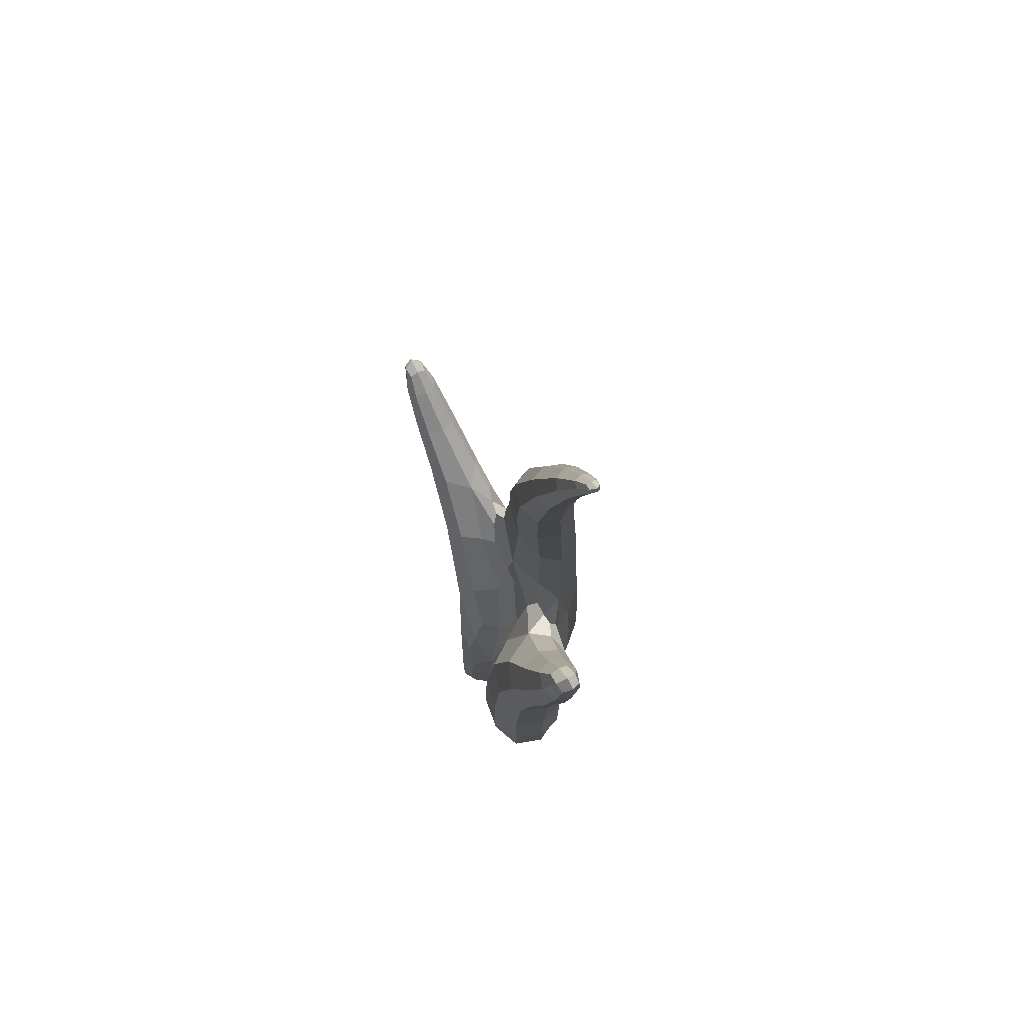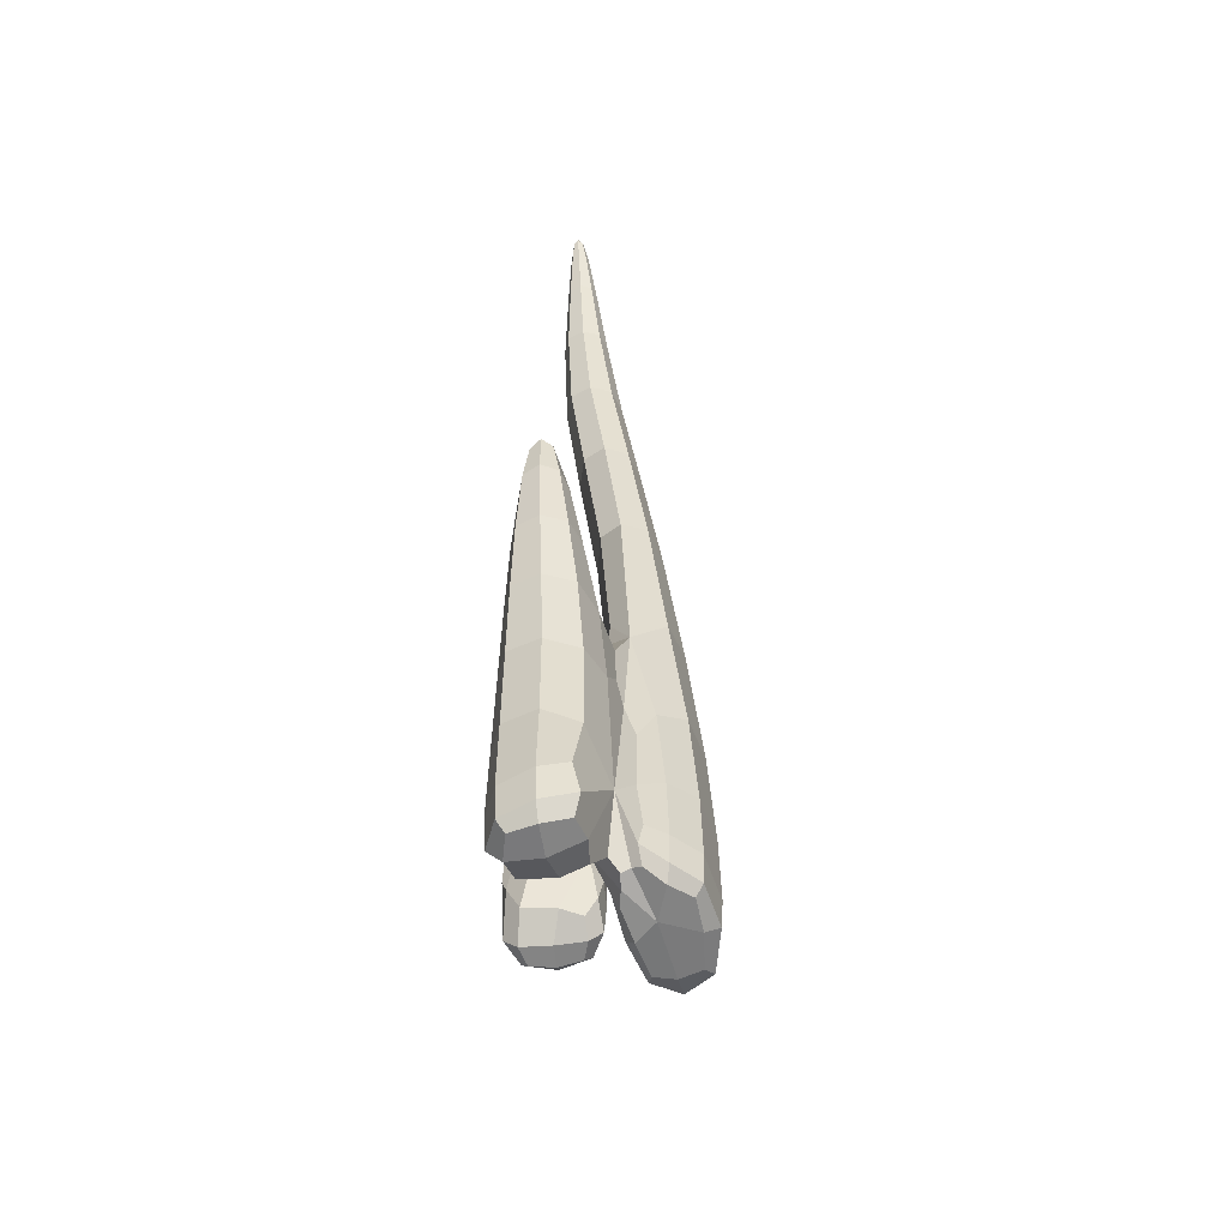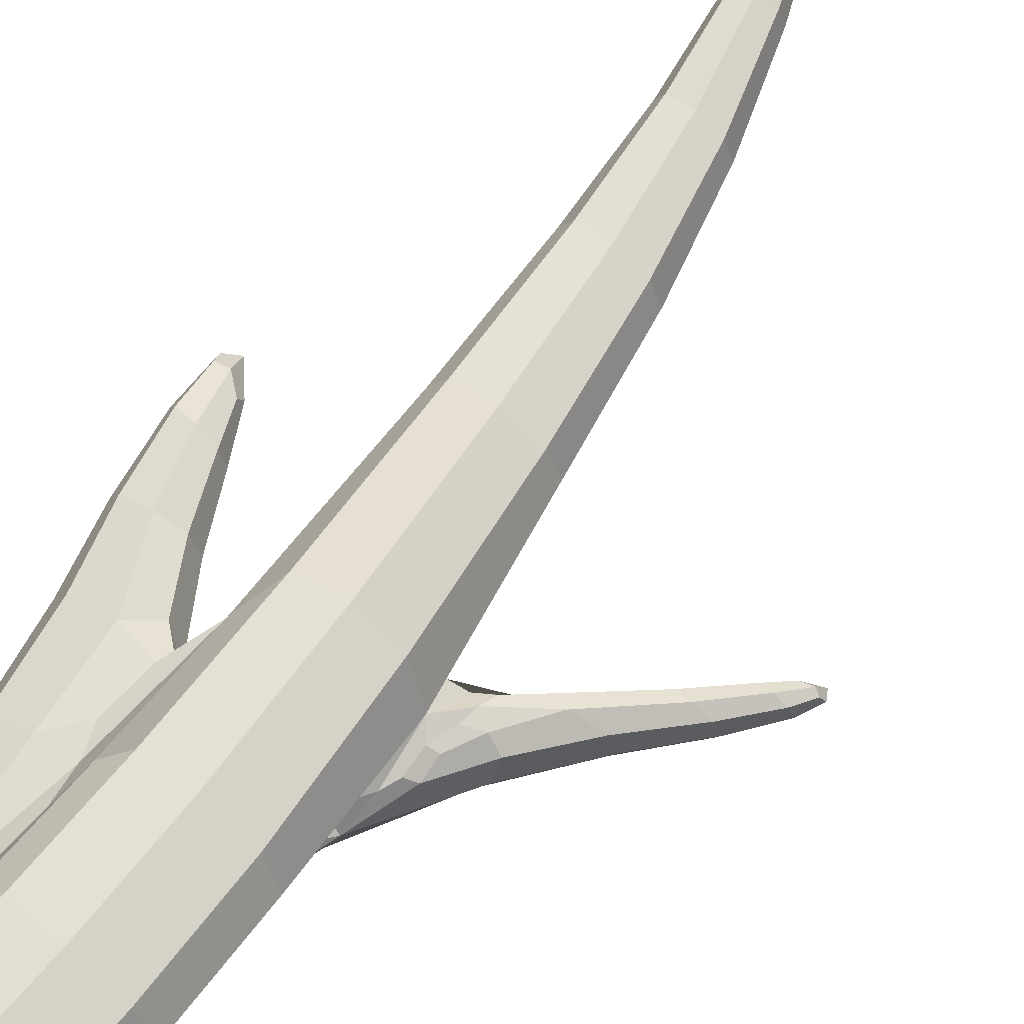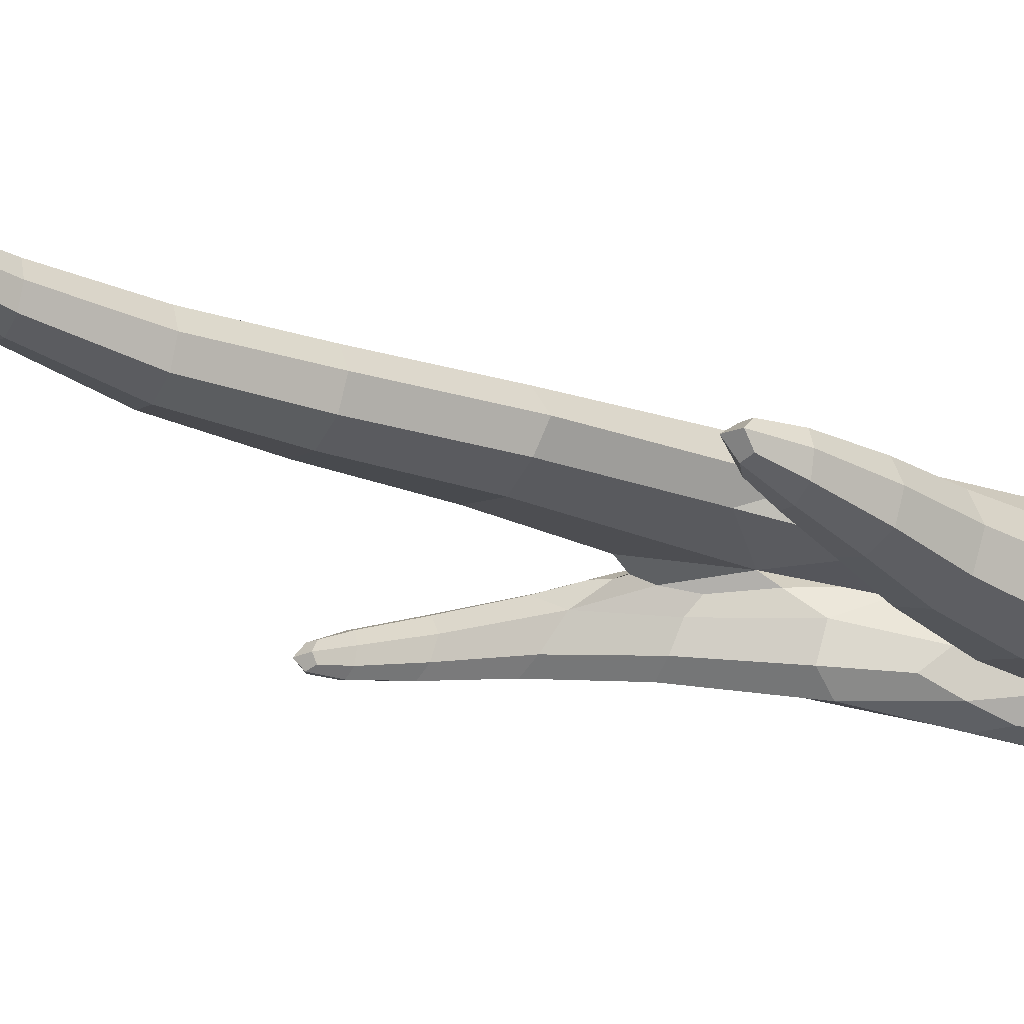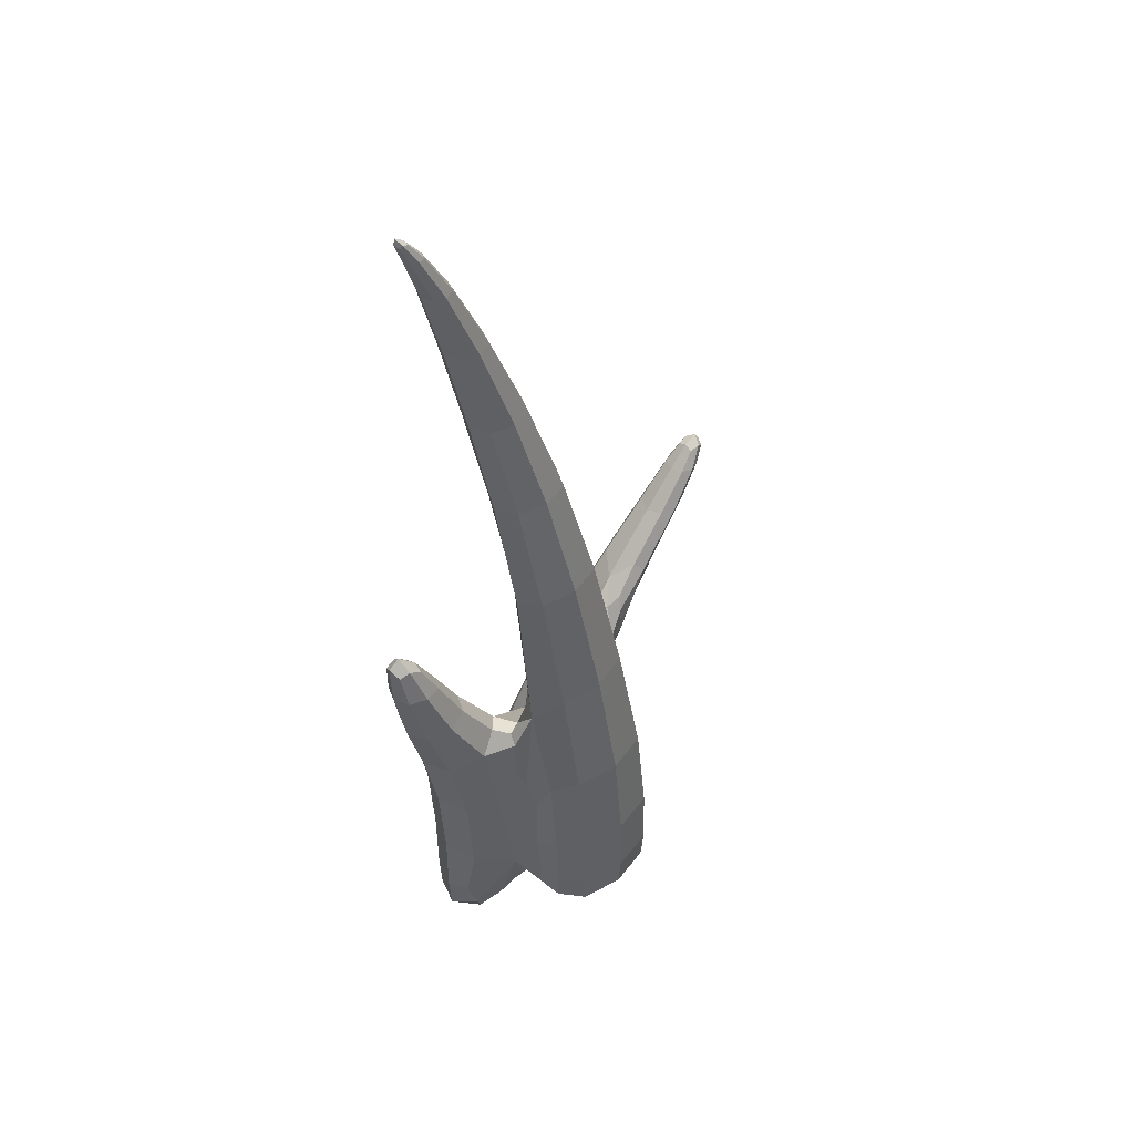
<metadata>
{"format":"obj","ext":"obj","renderer":"f3d","projection":"perspective","resolution":1024,"background":"white","views":[{"elev":69.8,"azim":-118.8,"up":"+Y"},{"elev":-58.5,"azim":-82.1,"up":"+Y"},{"elev":69.8,"azim":41.5,"up":"+Z"},{"elev":-27.3,"azim":-118.1,"up":"+Z"},{"elev":46.3,"azim":-42.8,"up":"+Y"}]}
</metadata>
<code>
o Grass1_Cube
v 0.1144 1.023 0.2912
v 0.02078 -0.9602 0.3779
v 0.06536 1.207 0.8003
v 0.003401 -0.9602 0.7809
v -0.8164 1.174 0.8159
v -0.6873 -0.9602 0.7951
v -0.3789 3.986 0.5474
v -1.067 3.952 0.5535
v -0.3832 4.026 0.1026
v -1.057 3.932 0.1113
v -0.9546 6.227 0.2621
v -1.403 6.227 0.2621
v -0.9546 6.227 -0.1406
v -1.403 6.227 -0.1406
v -1.621 7.865 0.1095
v -1.84 7.865 0.1095
v -1.621 7.865 -0.1095
v -1.84 7.865 -0.1095
v -2.003 8.494 0.04384
v -2.091 8.494 0.04384
v -2.003 8.494 -0.04384
v -2.091 8.494 -0.04384
v -0.3928 -1.177 -0.07473
v -0.28 0.635 0.03021
v -0.3928 -1.177 -0.4953
v -0.2224 0.7613 -0.5015
v 0.04816 2.436 -0.3029
v 0.548 2.574 0.1624
v 0.461 2.438 -0.2903
v 0.9903 3.514 0.1139
v 0.9955 3.516 -0.1921
v 1.281 3.522 0.1086
v 1.293 3.531 -0.198
v 1.467 4.036 0.03663
v 1.467 4.036 -0.1269
v 1.618 4.036 0.03663
v 1.618 4.036 -0.1269
v -0.5047 1.544 0.1133
v -0.1902 1.462 0.132
v 0.08674 1.841 0.1657
v 0.01144 2.714 0.1475
v -0.1685 2.322 0.03002
v 0.2673 2.537 0.2763
v 0.302 2.818 0.2144
v 0.2229 2.116 0.2132
v -1.617 -1.07 0.03268
v -1.782 0.9111 0.09875
v -1.636 -1.195 -0.4607
v -1.799 0.967 -0.5258
v -1.123 -0.9868 0.07269
v -1.06 -0.9866 -0.4863
v -1.167 1.125 -0.5428
v -2.153 2.324 0.008241
v -2.164 2.329 -0.4353
v -1.693 2.416 0.02014
v -1.695 2.408 -0.4216
v -2.353 3.32 -0.11
v -2.353 3.32 -0.318
v -2.091 3.233 -0.11
v -2.091 3.233 -0.318
v -0.9748 2.02 0.1543
v -0.8754 1.378 -0.04923
v -0.6987 0.6786 0.0962
v -1.063 0.691 0.4172
v -0.9545 -0.8629 0.4348
v -0.6177 -0.8999 0.2226
v -0.9023 -0.8451 0.2653
v -1.242 1.245 0.2831
v -1.216 1.816 0.1938
v -0.6853 0.5238 -0.6349
v -0.784 -0.9664 -0.5013
v -0.7259 0.3127 0.1222
v -0.7281 -1.079 -0.02288
v -0.6653 1.185 -0.4319
v -0.8062 0.8224 0.000257
v -0.3369 -0.7922 -0.004632
v -0.3369 -0.7922 -0.5654
v -0.7281 -0.5776 -0.6611
v -0.7281 -0.7045 0.1173
v -1.142 -0.4718 -0.6626
v -1.781 -0.6094 0.03268
v -1.718 -0.7183 -0.5429
v 0.1685 -0.5606 0.3283
v 0.1511 -0.5606 0.8657
v -0.7698 -0.5606 0.8799
v -0.5765 -0.5136 0.166
v -1.046 -0.4766 0.4595
v 0.1437 -0.8804 0.3371
v 0.2438 1.148 0.5226
v 0.1262 -0.8804 0.8514
v -0.3781 1.215 0.9117
v -0.7552 -0.8804 0.8657
v -0.1195 2.56 0.6748
v -0.9187 2.484 0.6903
v -0.2486 3.982 0.3043
v -0.7011 3.904 0.03853
v -0.6536 5.2 0.4006
v -1.179 6.227 0.3376
v -0.6542 5.205 -0.03081
v -1.179 6.227 -0.2161
v -1.295 7.142 0.1678
v -2.118 8.524 0
v -1.295 7.142 -0.1526
v -1.731 7.865 -0.1506
v -1.87 8.309 0.07015
v -2.067 8.524 0.05038
v -1.87 8.309 -0.07015
v -2.067 8.524 -0.05038
v -0.3298 -0.1291 -0.000277
v -0.3561 -1.183 -0.285
v -0.3226 -0.1133 -0.5574
v 0.2422 2.42 -0.3899
v 0.5346 3.035 -0.2248
v 0.9126 3.067 -0.2347
v 1.311 3.863 -0.1627
v 1.531 3.865 -0.1635
v -0.04021 1.722 0.1195
v -0.1382 2.909 0.1675
v -0.03877 2.558 0.08993
v 0.1681 2.735 0.1794
v 0.2082 2.326 0.2693
v -1.914 0.9285 -0.2139
v -1.486 1.05 -0.6448
v -1.941 1.679 0.06293
v -1.966 1.696 -0.4887
v -1.91 2.365 0.09374
v -1.599 2.414 -0.1836
v -2.308 2.948 -0.05373
v -2.396 3.407 -0.214
v -1.939 2.915 -0.05224
v -2.084 3.281 -0.214
v -0.8854 1.776 0.068
v -0.2986 0.9866 0.1825
v -1.008 1.021 0.5759
v -0.6529 -0.7664 0.1596
v -0.9174 -0.817 0.3497
v -1.461 0.9585 0.2414
v -1.106 1.886 0.1705
v -0.5677 -1.158 -0.5454
v -0.5605 -1.168 -0.02048
v -0.4023 1.714 -0.3924
v -0.8599 0.4013 -0.0327
v -0.7258 3.994 0.6437
v 0.5602 2.472 -0.04575
v -0.8313 -0.9536 0.6009
v -0.1899 1.197 0.09402
v 1.125 3.511 0.1676
v -0.8705 6.227 0.06075
v -1.088 0.2028 -0.6158
v 1.53 3.864 0.07329
v -2.249 2.311 -0.2139
v -0.7774 0.5046 0.1005
v 0.311 2.162 0.1766
v -1.731 7.865 0.1506
v -0.7621 0.9926 -0.253
v -1.58 7.865 -0
v 0.04482 1.793 0.2217
v 0.2781 2.69 0.27
v -2.24 3.344 -0.09389
v -0.9023 -0.6948 -0.4183
v -2.017 8.524 0
v 0.06405 -0.969 0.5694
v -0.3603 -0.969 0.8178
v -1.396 1.951 0.1063
v -1.191 3.891 0.3187
v -1.224 5.195 0.4014
v -1.223 5.193 -0.02972
v -1.621 7.142 0.1678
v -1.621 7.142 -0.1526
v -2.01 8.309 0.07015
v -2.01 8.309 -0.07015
v -0.1392 0.7468 -0.21
v 0.03899 1.632 -0.3828
v 0.9231 3.499 -0.03186
v 0.8989 3.065 0.1416
v 1.344 3.53 -0.04504
v 1.31 3.863 0.07395
v 1.474 4.067 -0.04515
v 1.563 4.067 0.05121
v 1.652 4.067 -0.04515
v -0.3999 1.489 0.1486
v -0.3988 1.922 0.06544
v 0.4125 2.611 0.2533
v 0.5571 3.081 0.1628
v 0.1673 1.974 0.1777
v -1.717 -0.02726 0.09881
v -1.687 -1.189 -0.214
v -1.728 0.06461 -0.5408
v -1.359 -1.001 0.09304
v -1.378 -1.182 -0.5218
v -1.396 1.837 -0.4625
v -2.309 2.949 -0.3742
v -2.24 3.344 -0.3341
v -0.9285 2.577 0.1875
v -0.9968 1.189 -0.2723
v -0.7531 1.142 -0.01164
v -1.056 -0.7085 0.4162
v -0.3218 -0.9595 0.2949
v -0.7643 -0.8691 0.2481
v -1.133 0.9867 0.3281
v -1.231 1.697 0.269
v -0.4715 0.696 -0.6365
v -0.7744 -0.7333 -0.6156
v -0.5412 0.5294 0.1252
v -0.7648 -0.9319 0.07974
v -0.6937 0.8714 -0.555
v -0.6361 1.27 0.06738
v -1.071 -1.038 -0.1596
v 1.15 3.529 -0.2546
v -1.487 6.227 0.06075
v -0.7744 -1.017 -0.211
v -0.07518 2.402 -0.09831
v -1.933 2.373 -0.5165
v 1.563 4.067 -0.1415
v -1.881 7.865 0
v -1.018 -0.7891 0.1852
v -1.939 2.914 -0.3725
v -0.3465 -1.106 -0.01664
v -0.3465 -1.106 -0.5534
v -0.7581 -0.03532 -0.6316
v -0.7645 -0.2472 0.1079
v -0.5532 -0.7763 0.1152
v -0.2531 -0.7922 -0.285
v -0.5532 -0.7563 -0.681
v -1.074 -0.7118 -0.6148
v -1.692 -0.8689 0.08674
v -1.704 -1.098 -0.5289
v -1.4 -0.6609 -0.6798
v -1.846 -0.7071 -0.2247
v 0.1617 0.1174 0.3237
v 0.1404 0.1405 0.8575
v -0.7756 0.1363 0.8719
v -0.6666 -0.06173 0.1409
v -1.074 0.002843 0.4134
v -0.2434 -0.5513 0.2064
v 0.3259 -0.5606 0.597
v -0.9784 -0.5455 0.6475
v -0.3093 -0.5606 0.9682
v -0.4023 2.096 0.1375
v -0.3179 0.1415 0.9611
v -0.9843 0.1085 0.6345
v -0.5109 -0.9729 0.4872
v 0.3157 0.133 0.5877
v -0.2622 -0.8673 0.2164
v -1.33 5.188 0.1841
v -0.5249 2.578 0.7945
v -1.084 2.12 0.3788
v 0.1016 2.448 0.3254
v -1.682 7.142 0.007593
v -0.9391 5.2 0.4831
v -0.936 5.189 -0.1093
v -0.5466 5.199 0.1823
v -1.942 8.312 -0.09586
v -1.458 7.142 0.2278
v -1.458 7.142 -0.2127
v -1.234 7.142 0.007593
v -2.109 8.589 -0
v -1.846 8.312 0
v -2.038 8.312 -0
v -1.942 8.312 0.09586
v -0.5605 -1.06 -0.6619
v -0.2389 -0.1151 -0.2756
v -0.5553 -0.1514 0.1156
v -0.5623 -1.176 -0.2767
v -0.2867 1.518 -0.5312
v 0.9769 3.069 -0.04499
v 0.1409 1.685 -0.01316
v -0.4994 1.68 -0.1197
v 0.2983 2.347 0.2503
v -0.5326 1.027 0.1386
v 1.27 3.864 -0.04349
v 0.3497 2.935 0.01004
v 0.6481 3.007 0.2267
v 0.7347 3.061 -0.3053
v 1.607 4.133 -0.04515
v 1.421 3.866 0.1173
v 1.424 3.868 -0.2071
v 1.573 3.868 -0.04513
v -1.849 0.03482 -0.2167
v -1.404 0.1272 -0.6725
v -0.8883 0.2182 -0.4295
v -0.8782 -0.5449 0.02423
v -1.273 -0.3132 0.2706
v -1.383 -1.196 -0.2084
v -2.066 1.663 -0.2137
v -2.123 2.938 0.005351
v -1.584 1.747 0.1908
v -1.688 1.776 -0.5884
v -1.205 1.835 -0.09268
v -2.277 3.485 -0.214
v -2.126 2.939 -0.4327
v -1.871 2.911 -0.2102
v -2.379 2.964 -0.214
v -0.5586 -1.084 0.09647
v -0.266 -1.106 -0.285
v -0.5464 -0.1069 -0.6733
v -1.389 -1.047 -0.6579
v -1.82 -1.073 -0.2167
v -0.2589 0.09797 0.202
v 0.2928 -0.8813 0.5934
v -0.9618 -0.8597 0.6366
v -0.316 -0.8813 0.9492
f 10 96 239 194
f 9 118 239 96
f 41 119 239 118
f 42 182 239 119
f 38 181 239 182
f 39 117 239 181
f 40 157 239 117
f 1 133 239 157
f 63 196 239 133
f 62 132 239 196
f 61 194 239 132
f 84 231 240 238
f 231 3 91 240
f 240 91 5 232
f 238 240 232 85
f 85 232 241 237
f 232 5 134 241
f 241 134 64 234
f 237 241 234 87
f 2 162 242 198
f 4 163 242 162
f 6 145 242 163
f 65 136 242 145
f 67 199 242 136
f 66 198 242 199
f 83 230 243 236
f 230 1 89 243
f 243 89 3 231
f 236 243 231 84
f 86 235 244 135
f 235 83 88 244
f 244 88 2 198
f 135 244 198 66
f 10 165 245 167
f 165 8 166 245
f 245 166 12 210
f 167 245 210 14
f 5 91 246 94
f 91 3 93 246
f 246 93 7 143
f 94 246 143 8
f 5 94 247 134
f 8 165 247 94
f 10 194 247 165
f 61 138 247 194
f 69 201 247 138
f 68 200 247 201
f 64 134 247 200
f 41 118 248 120
f 9 95 248 118
f 7 93 248 95
f 3 89 248 93
f 1 157 248 89
f 40 185 248 157
f 45 121 248 185
f 43 158 248 121
f 44 120 248 158
f 14 210 249 169
f 210 12 168 249
f 249 168 16 215
f 169 249 215 18
f 8 143 250 166
f 143 7 97 250
f 250 97 11 98
f 166 250 98 12
f 9 96 251 99
f 96 10 167 251
f 251 167 14 100
f 99 251 100 13
f 7 95 252 97
f 95 9 99 252
f 252 99 13 148
f 97 252 148 11
f 17 104 253 107
f 104 18 171 253
f 253 171 22 108
f 107 253 108 21
f 12 98 254 168
f 98 11 101 254
f 254 101 15 154
f 168 254 154 16
f 13 100 255 103
f 100 14 169 255
f 255 169 18 104
f 103 255 104 17
f 11 148 256 101
f 148 13 103 256
f 256 103 17 156
f 101 256 156 15
f 21 108 257 161
f 108 22 102 257
f 257 102 20 106
f 161 257 106 19
f 15 156 258 105
f 156 17 107 258
f 258 107 21 161
f 105 258 161 19
f 18 215 259 171
f 215 16 170 259
f 259 170 20 102
f 171 259 102 22
f 16 154 260 170
f 154 15 105 260
f 260 105 19 106
f 170 260 106 20
f 78 224 261 203
f 224 77 219 261
f 261 219 25 139
f 203 261 139 71
f 77 111 262 223
f 111 26 172 262
f 262 172 24 109
f 223 262 109 76
f 79 222 263 221
f 222 76 109 263
f 263 109 24 204
f 221 263 204 72
f 25 110 264 139
f 110 23 140 264
f 264 140 73 211
f 139 264 211 71
f 26 202 265 173
f 70 206 265 202
f 74 141 265 206
f 27 112 265 141
f 29 173 265 112
f 28 144 266 175
f 144 29 114 266
f 266 114 33 176
f 175 266 176 32
f 24 172 267 146
f 26 173 267 172
f 29 144 267 173
f 28 153 267 144
f 45 185 267 153
f 40 117 267 185
f 39 146 267 117
f 38 182 268 207
f 42 212 268 182
f 27 141 268 212
f 74 155 268 141
f 75 207 268 155
f 45 153 269 121
f 28 183 269 153
f 43 121 269 183
f 24 146 270 204
f 39 181 270 146
f 38 207 270 181
f 75 152 270 207
f 72 204 270 152
f 31 174 271 115
f 174 30 177 271
f 271 177 34 178
f 115 271 178 35
f 30 174 272 184
f 31 113 272 174
f 27 212 272 113
f 42 119 272 212
f 41 120 272 119
f 44 184 272 120
f 44 158 273 184
f 43 183 273 158
f 28 175 273 183
f 32 147 273 175
f 30 184 273 147
f 29 112 274 114
f 112 27 113 274
f 274 113 31 209
f 114 274 209 33
f 37 214 275 180
f 214 35 178 275
f 275 178 34 179
f 180 275 179 36
f 30 147 276 177
f 147 32 150 276
f 276 150 36 179
f 177 276 179 34
f 33 209 277 116
f 209 31 115 277
f 277 115 35 214
f 116 277 214 37
f 32 176 278 150
f 176 33 116 278
f 278 116 37 180
f 150 278 180 36
f 81 186 279 229
f 186 47 122 279
f 279 122 49 188
f 229 279 188 82
f 82 188 280 228
f 188 49 123 280
f 280 123 52 149
f 228 280 149 80
f 71 160 281 203
f 51 225 281 160
f 80 149 281 225
f 52 195 281 149
f 62 196 281 195
f 63 142 281 196
f 75 155 281 142
f 74 206 281 155
f 70 220 281 206
f 78 203 281 220
f 72 152 282 221
f 75 142 282 152
f 63 233 282 142
f 86 135 282 233
f 66 199 282 135
f 67 216 282 199
f 50 208 282 216
f 51 160 282 208
f 71 211 282 160
f 73 205 282 211
f 79 221 282 205
f 68 137 283 200
f 47 186 283 137
f 81 226 283 186
f 46 189 283 226
f 50 216 283 189
f 67 136 283 216
f 65 197 283 136
f 87 234 283 197
f 64 200 283 234
f 48 190 284 187
f 190 51 208 284
f 284 208 50 189
f 187 284 189 46
f 49 122 285 125
f 122 47 124 285
f 285 124 53 151
f 125 285 151 54
f 53 126 286 128
f 126 55 130 286
f 286 130 59 159
f 128 286 159 57
f 47 137 287 124
f 68 201 287 137
f 69 164 287 201
f 55 126 287 164
f 53 124 287 126
f 52 123 288 191
f 123 49 125 288
f 288 125 54 213
f 191 288 213 56
f 52 191 289 195
f 56 127 289 191
f 55 164 289 127
f 69 138 289 164
f 61 132 289 138
f 62 195 289 132
f 60 193 290 131
f 193 58 129 290
f 290 129 57 159
f 131 290 159 59
f 56 213 291 217
f 213 54 192 291
f 291 192 58 193
f 217 291 193 60
f 55 127 292 130
f 127 56 217 292
f 292 217 60 131
f 130 292 131 59
f 54 151 293 192
f 151 53 128 293
f 293 128 57 129
f 192 293 129 58
f 73 140 294 205
f 140 23 218 294
f 294 218 76 222
f 205 294 222 79
f 25 219 295 110
f 219 77 223 295
f 295 223 76 218
f 110 295 218 23
f 70 202 296 220
f 202 26 111 296
f 296 111 77 224
f 220 296 224 78
f 48 227 297 190
f 227 82 228 297
f 297 228 80 225
f 190 297 225 51
f 46 226 298 187
f 226 81 229 298
f 298 229 82 227
f 187 298 227 48
f 63 133 299 233
f 133 1 230 299
f 299 230 83 235
f 233 299 235 86
f 2 88 300 162
f 88 83 236 300
f 300 236 84 90
f 162 300 90 4
f 6 92 301 145
f 92 85 237 301
f 301 237 87 197
f 145 301 197 65
f 4 90 302 163
f 90 84 238 302
f 302 238 85 92
f 163 302 92 6

</code>
